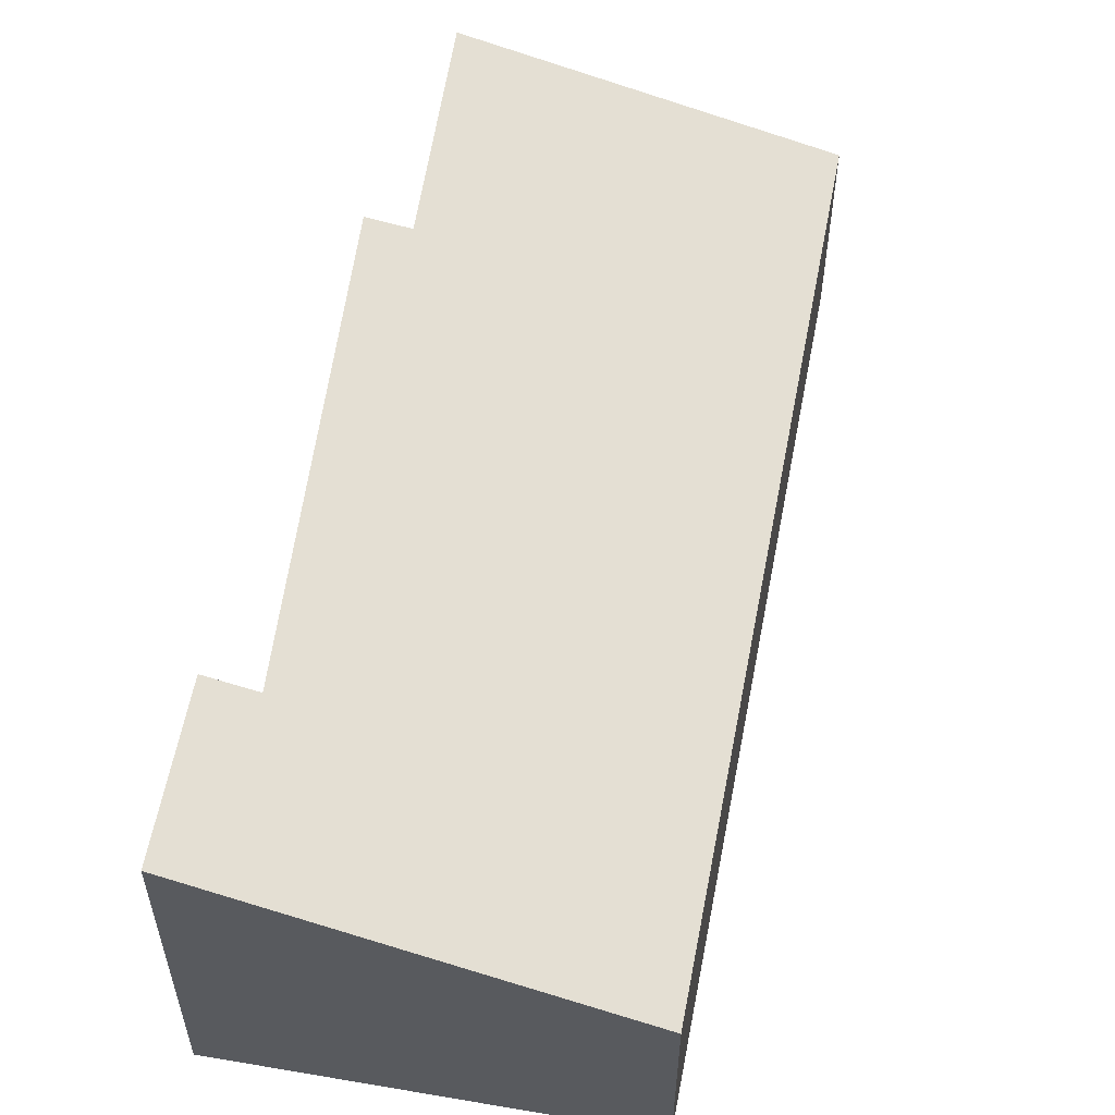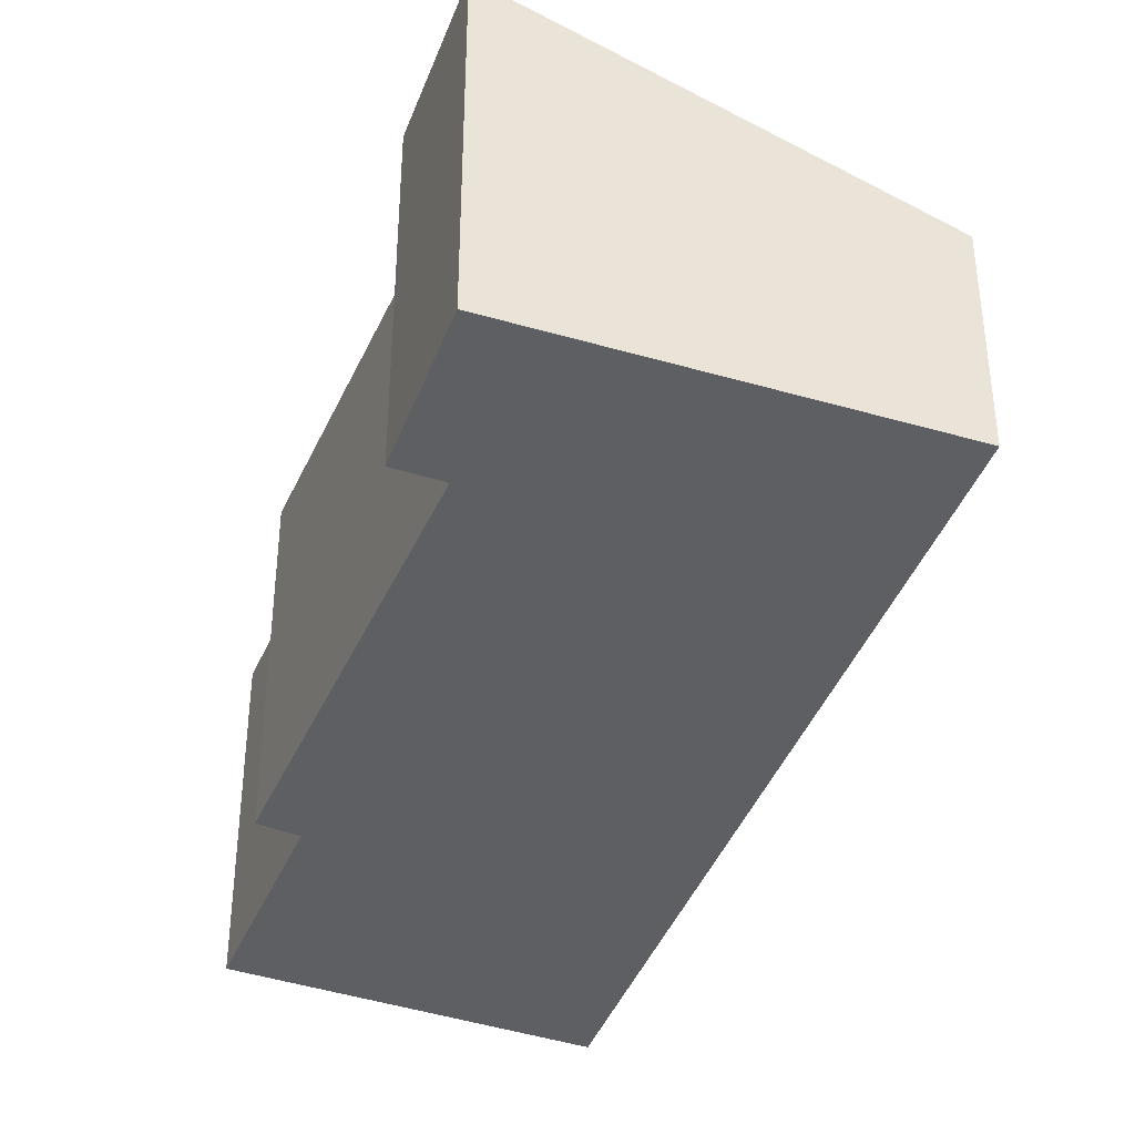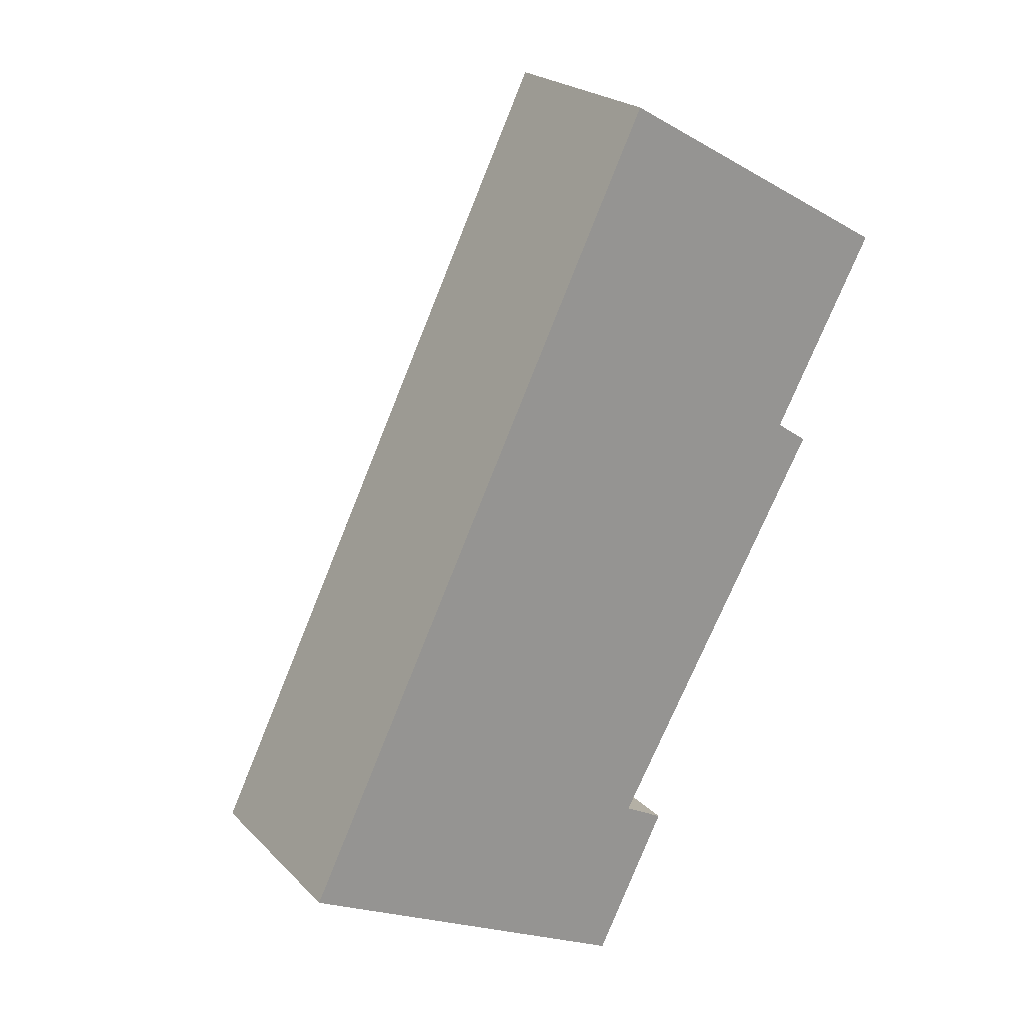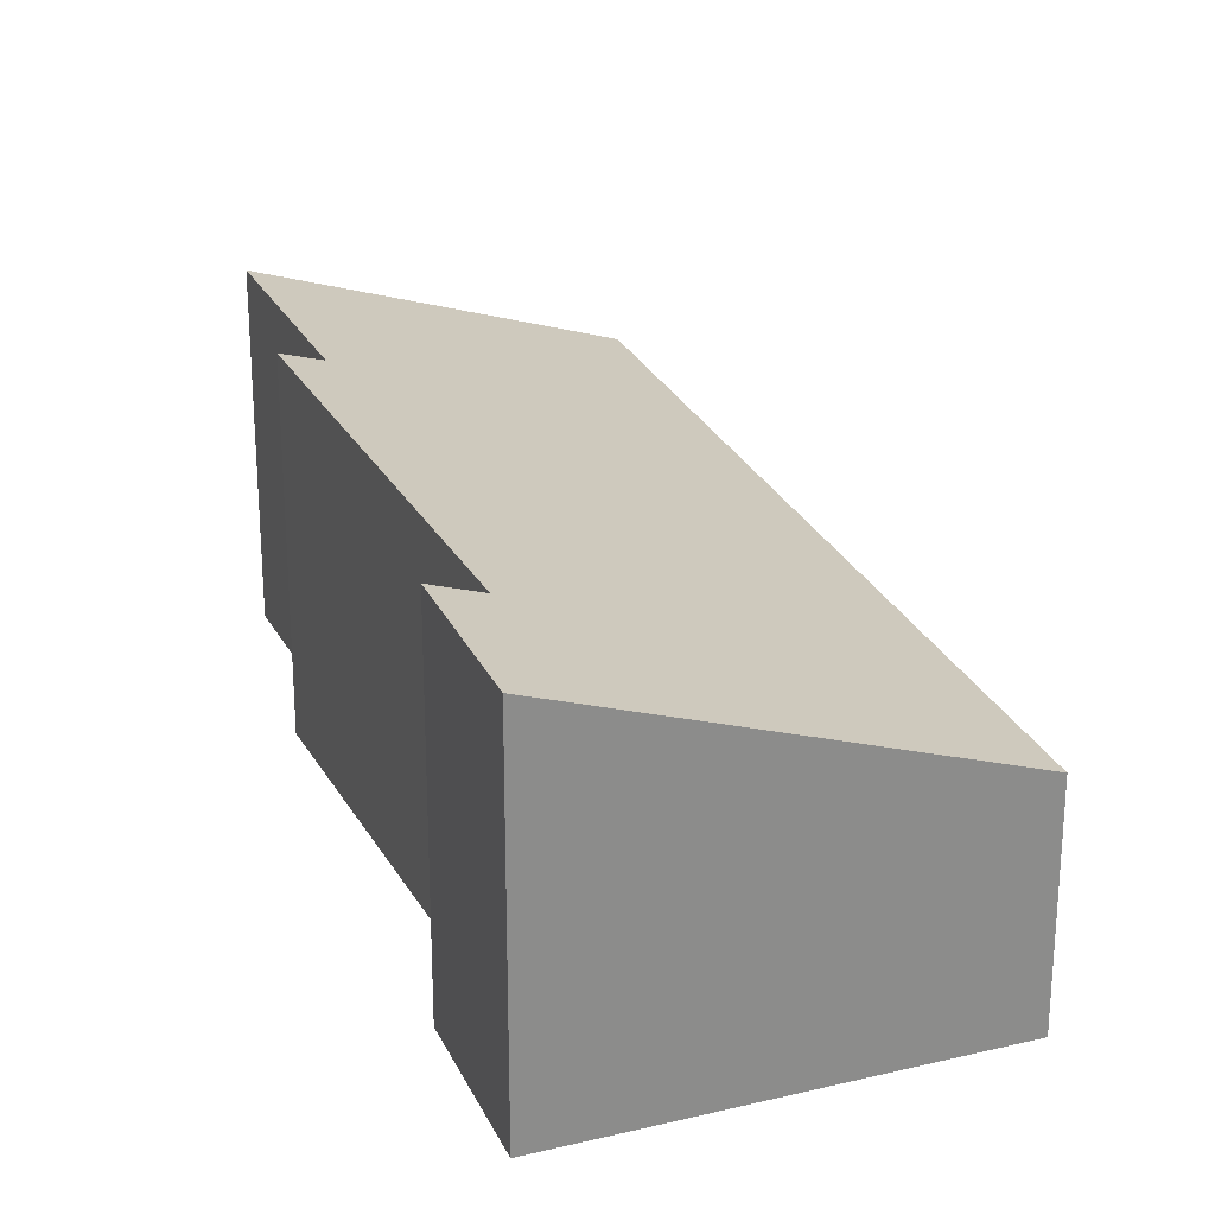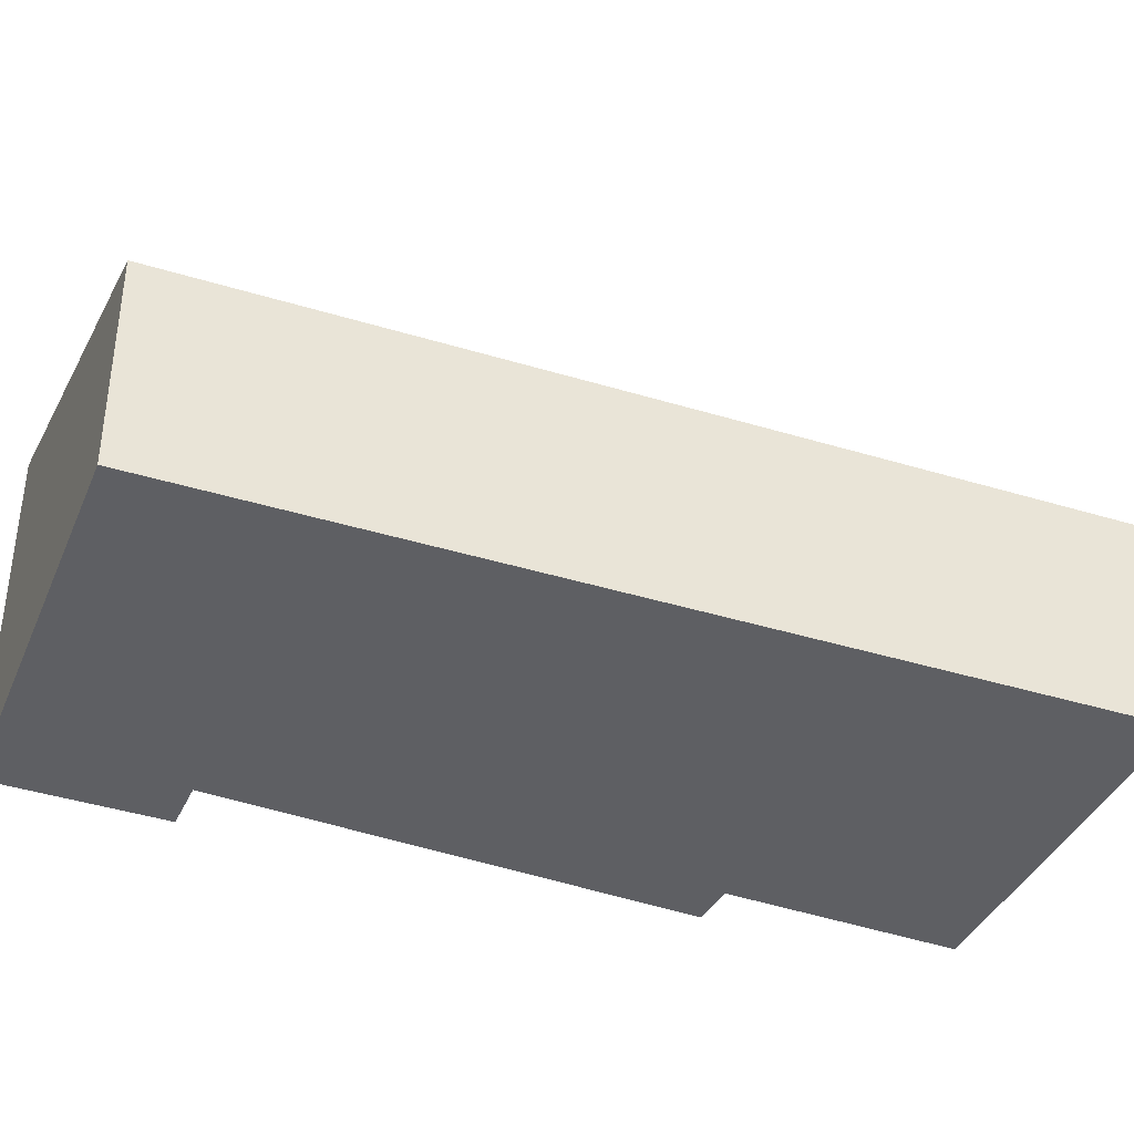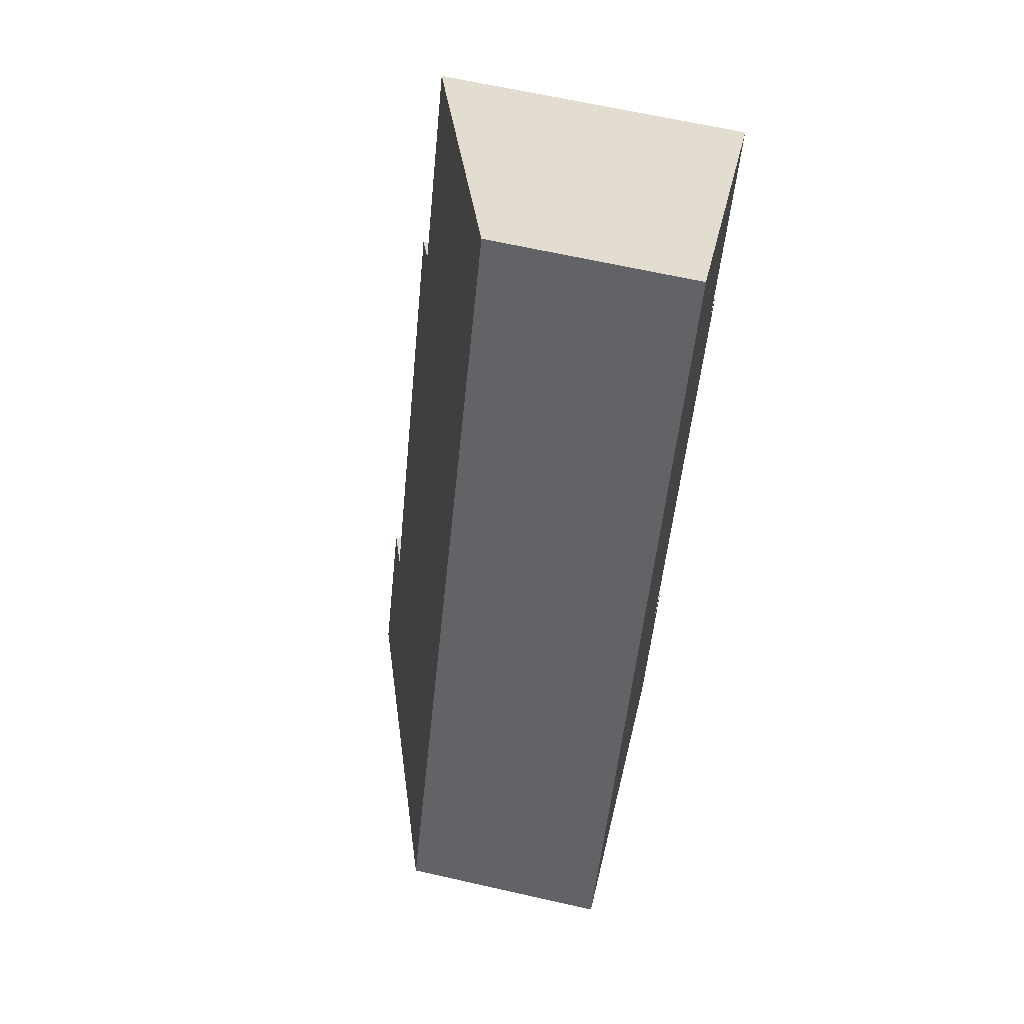
<metadata>
{"format":"obj","ext":"obj","renderer":"f3d","projection":"perspective","resolution":1024,"background":"white","views":[{"elev":57.8,"azim":-143.1,"up":"+Y"},{"elev":-39.8,"azim":-173.0,"up":"+Y"},{"elev":22.6,"azim":-31.8,"up":"+Z"},{"elev":25.8,"azim":-174.1,"up":"+Y"},{"elev":-40.9,"azim":-84.4,"up":"+Y"},{"elev":64.1,"azim":-77.1,"up":"+Z"}]}
</metadata>
<code>
v  0 2.124 1.301e-16
v  4.324 3.479 -0.319
v  3.579 3.474 -1.81
v  3.898 3.316 -0.086
v  6.149 3.405 3.918
v  5.806 3.267 4.151
v  3.837 2.124 7.856
v  6.865 3.298 6.107
v  6.865 -3.739e-16 6.107
v  5.806 -2.542e-16 4.151
v  6.149 -2.399e-16 3.918
v  3.898 5.266e-18 -0.086
v  4.324 1.953e-17 -0.319
v  3.579 1.108e-16 -1.81
v  3.837 -4.81e-16 7.856
v  0 0 0
g defaultobject
f 1 2 3
f 2 1 4
f 4 1 5
f 5 1 6
f 6 1 7
f 6 7 8
f 9 6 8
f 6 9 10
f 11 4 5
f 4 11 12
f 13 3 2
f 3 13 14
f 6 11 5
f 11 6 10
f 4 13 2
f 13 4 12
f 7 9 8
f 9 7 15
f 14 1 3
f 1 14 16
f 16 7 1
f 7 16 15
f 14 13 16
f 12 16 13
f 15 16 12
f 10 15 12
f 11 10 12
f 9 15 10

</code>
